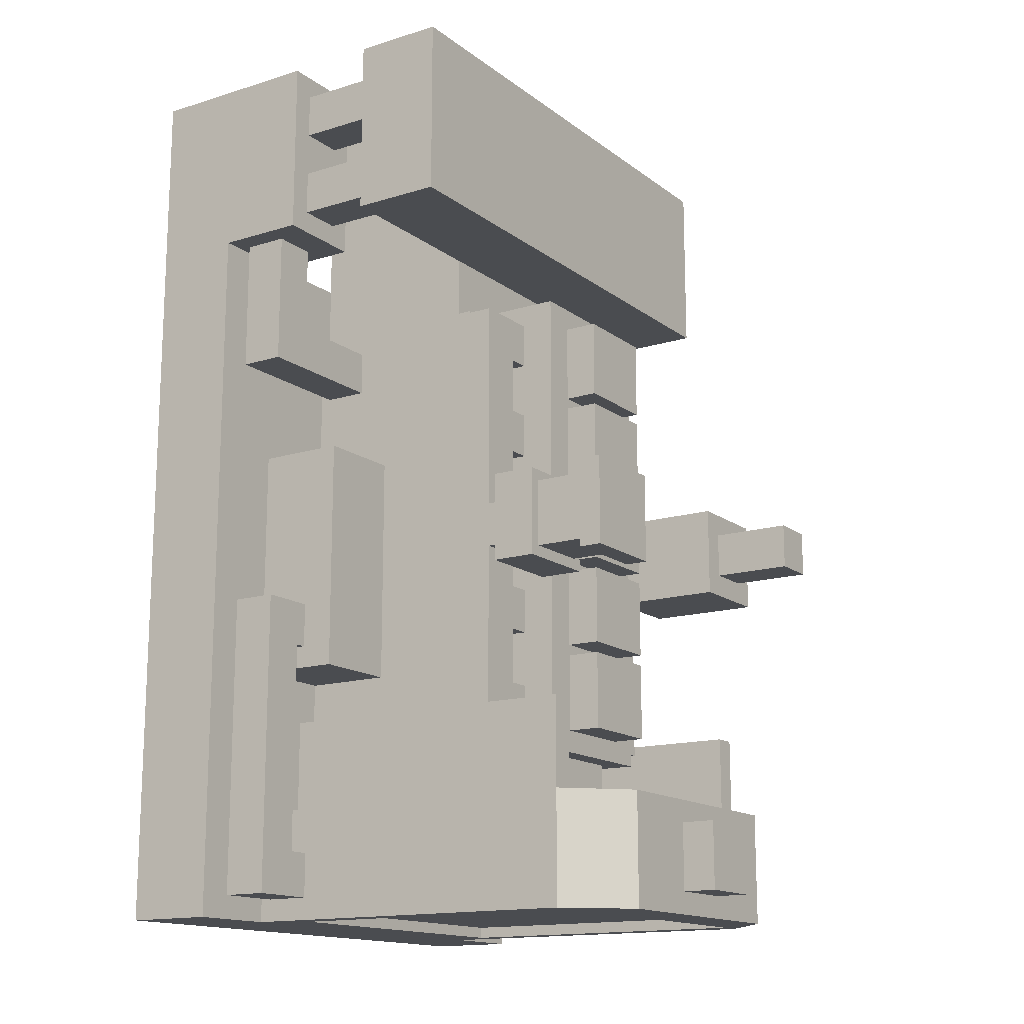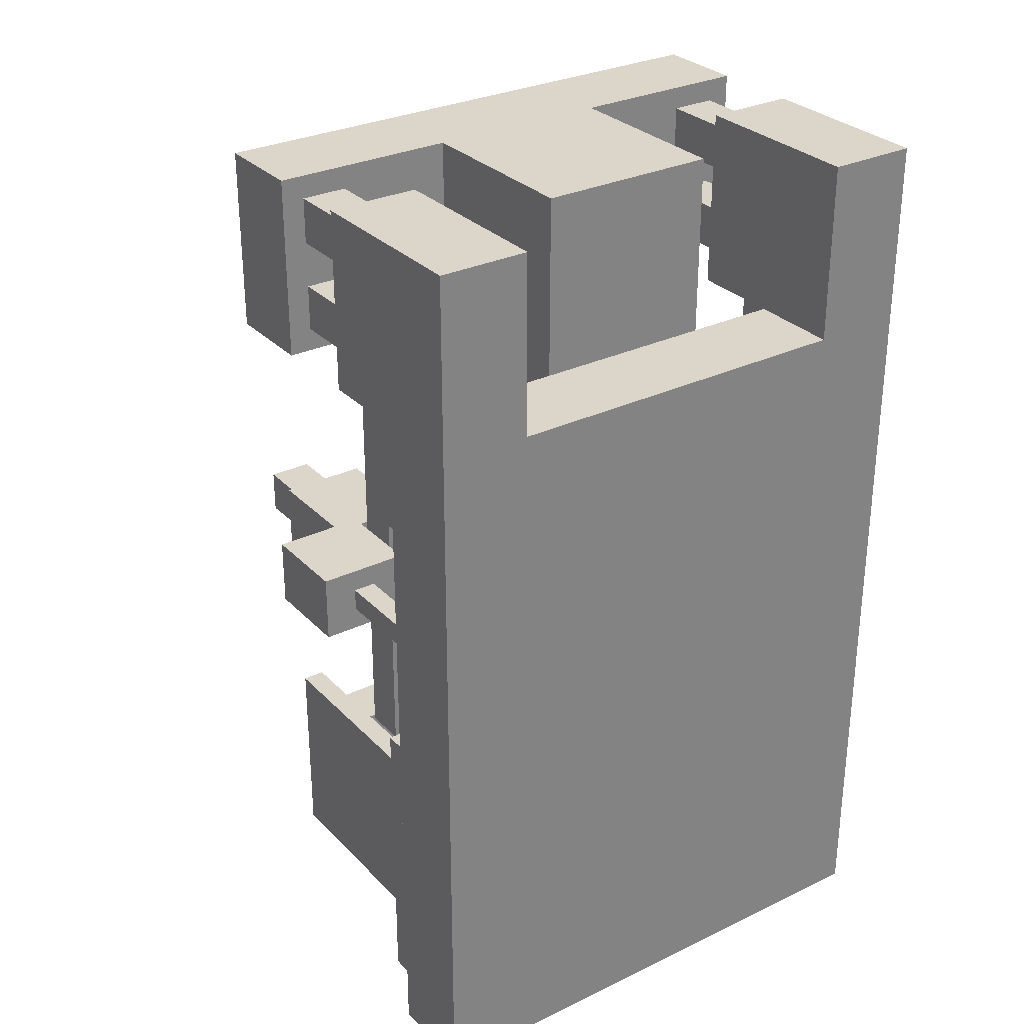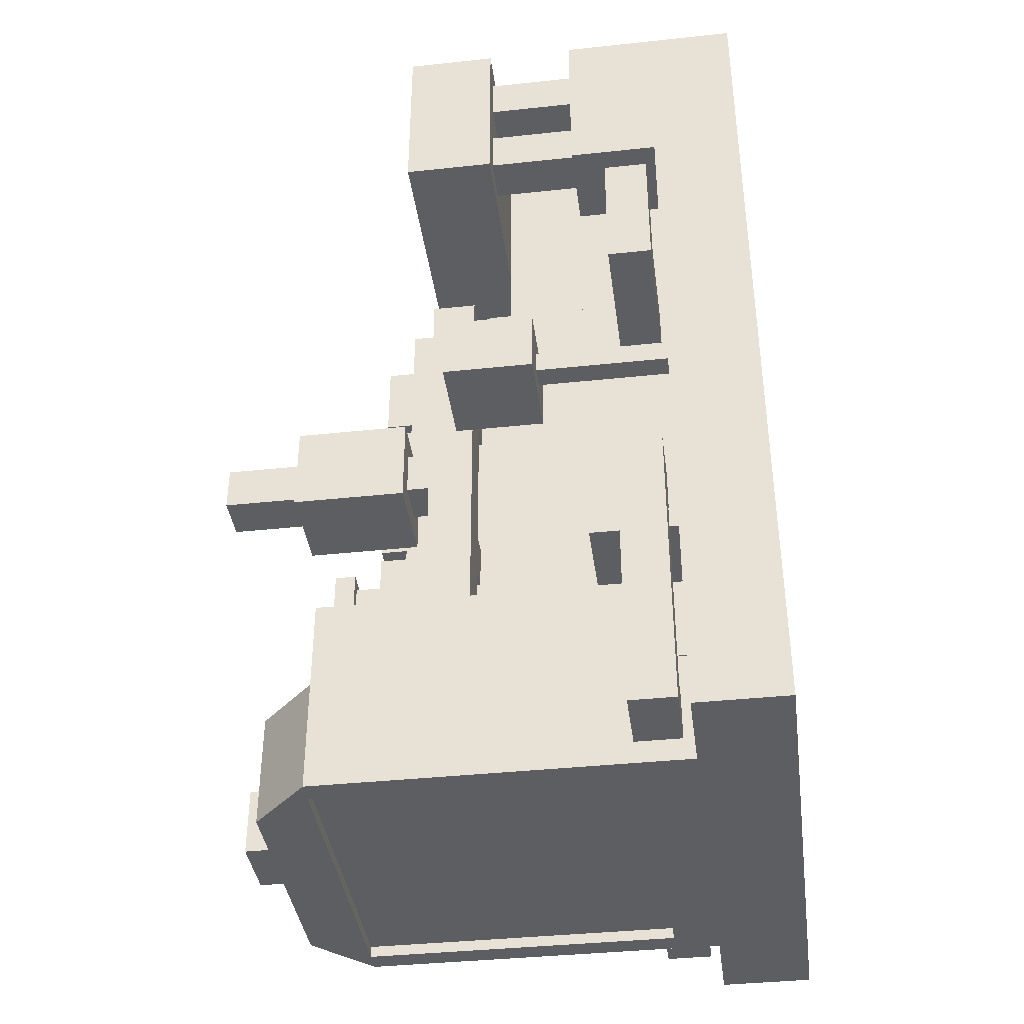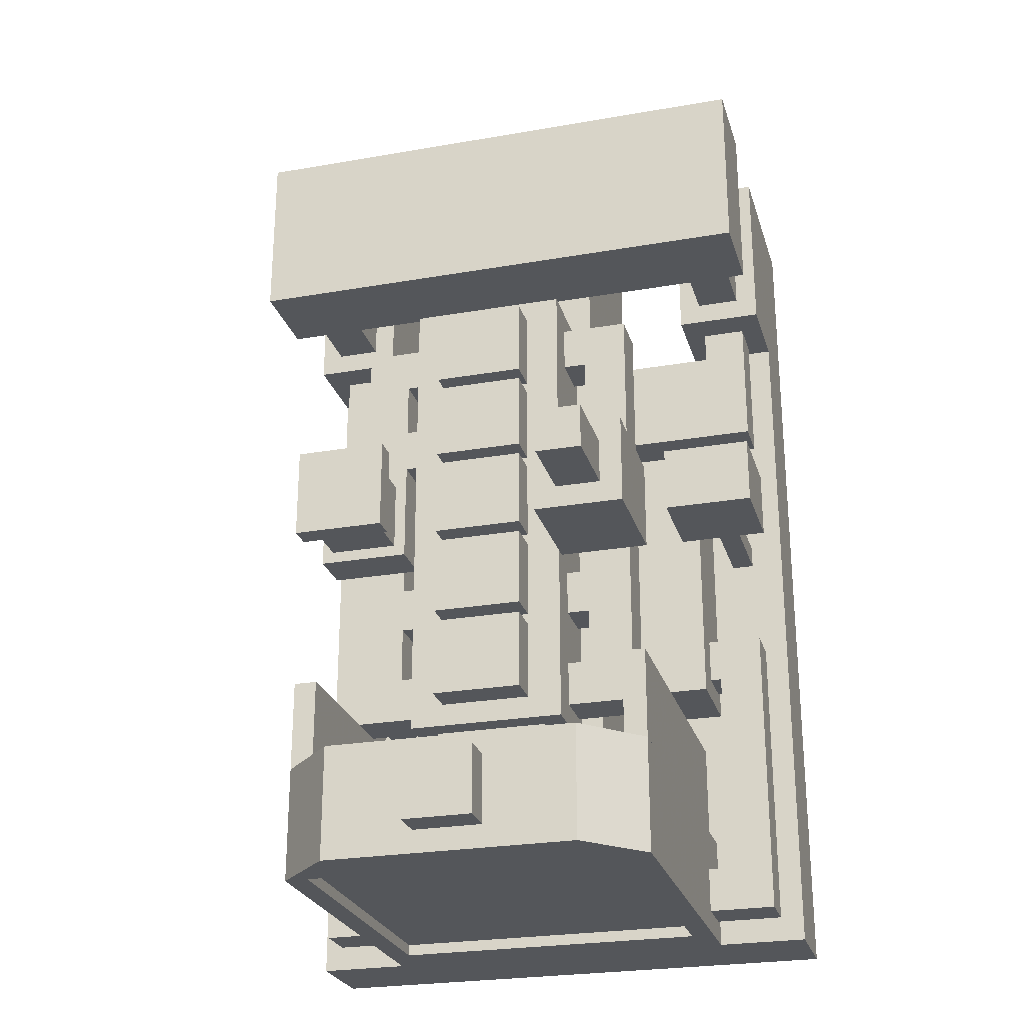
<metadata>
{"format":"obj","ext":"obj","renderer":"f3d","projection":"perspective","resolution":1024,"background":"white","views":[{"elev":-15.1,"azim":123.3,"up":"+Z"},{"elev":29.9,"azim":-34.9,"up":"+Z"},{"elev":-39.1,"azim":-82.4,"up":"+Z"},{"elev":-25.7,"azim":-164.5,"up":"+Z"}]}
</metadata>
<code>
o base
v 0.3122 2.001 -1.875
v 0.3122 2.001 -1.499
v 0.3122 1.812 -1.499
v 0.3122 1.812 -1.875
v 0.6882 2.001 -1.499
v 0.6882 1.812 -1.499
v 0.6882 2.001 -1.875
v 0.6882 1.812 -1.875
v -0.1878 1.813 -2
v -0.1878 1.813 -1.374
v -0.5003 1.5 -1.374
v -0.5003 1.5 -2
v 1.188 1.813 -1.374
v 1.501 1.5 -1.374
v 1.188 1.813 -2
v 1.501 1.5 -2
v -0.5003 1.501 -2
v -0.5003 1.501 -1.374
v -0.5003 -0.25 -1.374
v -0.5003 -0.25 -2
v -0.3743 1.501 -1.374
v -0.3743 -0.25 -1.374
v -0.3743 1.501 -2
v -0.3743 -0.25 -2
v -0.375 1.5 -1.812
v 1.375 1.5 -1.812
v 1.375 -0.25 -1.812
v -0.375 -0.25 -1.812
v 1.375 1.5 -1.938
v -0.375 1.5 -1.938
v -0.375 -0.25 -1.938
v 1.375 -0.25 -1.938
v 0.25 1.313 -0.9375
v 0.25 1.313 -0.5
v 0.25 1.125 -0.5
v 0.25 1.125 -0.9375
v 0.75 1.313 -0.5
v 0.75 1.125 -0.5
v 0.75 1.313 -0.9375
v 0.75 1.125 -0.9375
v 1.375 1.501 -1.375
v 1.375 1.501 -0.8742
v 1.375 -0.25 -0.8742
v 1.375 -0.25 -1.375
v 1.501 1.501 -0.8742
v 1.501 -0.25 -0.8742
v 1.501 1.501 -1.375
v 1.501 -0.25 -1.375
v -1 0.7505 0.3125
v -1 0.7505 0.6875
v -1 0.25 0.6875
v -1 0.25 0.3125
v -0.5 0.7505 0.6875
v -0.5 0.25 0.6875
v -0.5 0.7505 0.3125
v -0.5 0.25 0.3125
v -0.5003 1.501 -1.375
v -0.5003 1.501 -0.8742
v -0.5003 -0.25 -0.8742
v -0.5003 -0.25 -1.375
v -0.3743 1.501 -0.8742
v -0.3743 -0.25 -0.8742
v -0.3743 1.501 -1.375
v -0.3743 -0.25 -1.375
v 1.375 1.501 -2
v 1.375 1.501 -1.374
v 1.375 -0.25 -1.374
v 1.375 -0.25 -2
v 1.501 1.501 -1.374
v 1.501 -0.25 -1.374
v 1.501 1.501 -2
v 1.501 -0.25 -2
v -0.5625 0.000499 -0.5625
v -0.5625 0.000499 0.75
v -0.5625 -0.5 0.75
v -0.5625 -0.5 -0.5625
v -0.0625 0.000499 0.75
v -0.0625 -0.5 0.75
v -0.0625 0.000499 -0.5625
v -0.0625 -0.5 -0.5625
v -0.3125 2.125 0.0625
v -0.3125 2.125 0.3125
v -0.3125 1.687 0.3125
v -0.3125 1.687 0.0625
v -0.0625 2.125 0.3125
v -0.0625 1.687 0.3125
v -0.0625 2.125 0.0625
v -0.0625 1.687 0.0625
v 0.25 1.313 -0.4375
v 0.25 1.313 -0
v 0.25 1.125 -0
v 0.25 1.125 -0.4375
v 0.75 1.313 -0
v 0.75 1.125 -0
v 0.75 1.313 -0.4375
v 0.75 1.125 -0.4375
v 0.25 1.313 0.0625
v 0.25 1.313 0.5
v 0.25 1.125 0.5
v 0.25 1.125 0.0625
v 0.75 1.313 0.5
v 0.75 1.125 0.5
v 0.75 1.313 0.0625
v 0.75 1.125 0.0625
v 0.25 1.313 0.5625
v 0.25 1.313 1
v 0.25 1.125 1
v 0.25 1.125 0.5625
v 0.75 1.313 1
v 0.75 1.125 1
v 0.75 1.313 0.5625
v 0.75 1.125 0.5625
v 0.25 1.313 1.062
v 0.25 1.313 1.5
v 0.25 1.125 1.5
v 0.25 1.125 1.062
v 0.75 1.313 1.5
v 0.75 1.125 1.5
v 0.75 1.313 1.062
v 0.75 1.125 1.062
v 0 0.5005 1.625
v 0 0.5005 3
v 0 -0.5 3
v 0 -0.5 1.625
v 1 0.5005 3
v 1 -0.5 3
v 1 0.5005 1.625
v 1 -0.5 1.625
v 1.5 0.0005 2
v 1.5 0.000501 3
v 1.5 -1 3
v 1.5 -1 2
v 2 0.000501 3
v 2 -1 3
v 2 0.0005 2
v 2 -1 2
v 0.0625 1.125 -1.062
v 0.0625 1.125 1.625
v 0.0625 0.625 1.625
v 0.0625 0.625 -1.062
v 0.9375 1.125 1.625
v 0.9375 0.625 1.625
v 0.9375 1.125 -1.062
v 0.9375 0.625 -1.062
v 0.9375 0.938 1.5
v 1.062 0.938 1.5
v 1.062 0.6875 1.5
v 0.9375 0.6875 1.5
v 1.062 0.938 1.25
v 0.9375 0.938 1.25
v 0.9375 0.6875 1.25
v 1.062 0.6875 1.25
v 1.062 0.938 -0.9375
v 1.062 0.938 1.5
v 1.062 0.6875 1.5
v 1.062 0.6875 -0.9375
v 1.312 0.938 1.5
v 1.312 0.6875 1.5
v 1.312 0.938 -0.9375
v 1.312 0.6875 -0.9375
v -0.4375 1.688 -0.0625
v -0.4375 1.688 0.4375
v -0.4375 1.062 0.4375
v -0.4375 1.062 -0.0625
v 0.0625 1.688 0.4375
v 0.0625 1.062 0.4375
v 0.0625 1.688 -0.0625
v 0.0625 1.062 -0.0625
v -0.875 -0.187 -1.875
v -0.875 -0.187 -0.1875
v -0.875 -0.4375 -0.1875
v -0.875 -0.4375 -1.875
v -0.625 -0.187 -0.1875
v -0.625 -0.4375 -0.1875
v -0.625 -0.187 -1.875
v -0.625 -0.4375 -1.875
v 0.1875 1 -1.312
v 0.1875 1 -1.062
v 0.1875 -0.375 -1.062
v 0.1875 -0.375 -1.312
v 0.8125 1 -1.062
v 0.8125 1 -1.312
v 0.8125 -0.375 -1.312
v 0.8125 -0.375 -1.062
v -1 1 2
v -1 1.001 3
v -1 0.5 3
v -1 0.5 2
v 2 1.001 3
v 2 0.5 3
v 2 1 2
v 2 0.5 2
v -0.8125 0.2505 0.4375
v -0.8125 0.2505 0.5625
v -0.8125 -0.5 0.5625
v -0.8125 -0.5 0.4375
v -0.6875 0.2505 0.5625
v -0.6875 -0.5 0.5625
v -0.6875 0.2505 0.4375
v -0.6875 -0.5 0.4375
v -1 0.0005 2
v -1 0.000501 3
v -1 -1 3
v -1 -1 2
v -0.5 0.000501 3
v -0.5 -1 3
v -0.5 0.0005 2
v -0.5 -1 2
v -0.875 0.5005 2.625
v -0.875 0.5005 2.875
v -0.875 1e-06 2.875
v -0.875 1e-06 2.625
v -0.625 0.5005 2.875
v -0.625 1e-06 2.875
v -0.625 0.5005 2.625
v -0.625 1e-06 2.625
v 1.625 0.5005 2.625
v 1.625 0.5005 2.875
v 1.625 1e-06 2.875
v 1.625 1e-06 2.625
v 1.875 0.5005 2.875
v 1.875 1e-06 2.875
v 1.875 0.5005 2.625
v 1.875 1e-06 2.625
v 1.625 0.5005 2.125
v 1.625 0.5005 2.375
v 1.625 0 2.375
v 1.625 0 2.125
v 1.875 0.5005 2.375
v 1.875 0 2.375
v 1.875 0.5005 2.125
v 1.875 0 2.125
v -0.5 -0.2495 -2
v -0.5 -0.2495 -1.375
v -0.5 -0.5 -1.375
v -0.5 -0.5 -2
v 1.5 -0.2495 -1.375
v 1.5 -0.5 -1.375
v 1.5 -0.2495 -2
v 1.5 -0.5 -2
v 1.062 0.000499 0.75
v 1.562 0.000499 0.75
v 1.562 -0.5 0.75
v 1.062 -0.5 0.75
v 1.562 0.000499 -0.5625
v 1.562 -0.5 -0.5625
v 1.062 0.000499 -0.5625
v 1.062 -0.5 -0.5625
v -0.3125 1.063 0.0625
v -0.3125 1.063 0.3125
v -0.3125 0.9375 0.3125
v -0.3125 0.9375 0.0625
v -0.0625 1.063 0.3125
v -0.0625 0.9375 0.3125
v -0.0625 1.063 0.0625
v -0.0625 0.9375 0.0625
v -0.625 -0.187 -1.625
v -0.5 -0.187 -1.625
v -0.5 -0.4375 -1.625
v -0.625 -0.4375 -1.625
v -0.5 -0.187 -1.875
v -0.625 -0.187 -1.875
v -0.625 -0.4375 -1.875
v -0.5 -0.4375 -1.875
v -0.625 -0.187 -0.1875
v -0.5625 -0.187 -0.1875
v -0.5625 -0.4375 -0.1875
v -0.625 -0.4375 -0.1875
v -0.5625 -0.187 -0.4375
v -0.625 -0.187 -0.4375
v -0.625 -0.4375 -0.4375
v -0.5625 -0.4375 -0.4375
v 1.625 -0.187 -1.875
v 1.625 -0.187 -0.1875
v 1.625 -0.4375 -0.1875
v 1.625 -0.4375 -1.875
v 1.875 -0.187 -0.1875
v 1.875 -0.4375 -0.1875
v 1.875 -0.187 -1.875
v 1.875 -0.4375 -1.875
v 1.5 -0.187 -1.625
v 1.625 -0.187 -1.625
v 1.625 -0.4375 -1.625
v 1.5 -0.4375 -1.625
v 1.625 -0.187 -1.875
v 1.5 -0.187 -1.875
v 1.5 -0.4375 -1.875
v 1.625 -0.4375 -1.875
v 1.562 -0.187 -0.1875
v 1.625 -0.187 -0.1875
v 1.625 -0.4375 -0.1875
v 1.562 -0.4375 -0.1875
v 1.625 -0.187 -0.4375
v 1.562 -0.187 -0.4375
v 1.562 -0.4375 -0.4375
v 1.625 -0.4375 -0.4375
v -0.625 -0.187 1.5
v -0.0625 -0.187 1.5
v -0.0625 -0.4375 1.5
v -0.625 -0.4375 1.5
v -0.0625 -0.187 1.25
v -0.625 -0.187 1.25
v -0.625 -0.4375 1.25
v -0.0625 -0.4375 1.25
v -0.875 -0.187 1.25
v -0.875 -0.187 2
v -0.875 -0.4375 2
v -0.875 -0.4375 1.25
v -0.625 -0.187 2
v -0.625 -0.187 1.25
v -0.625 -0.4375 1.25
v -0.625 -0.4375 2
v 1.062 -0.187 1.5
v 1.625 -0.187 1.5
v 1.625 -0.4375 1.5
v 1.062 -0.4375 1.5
v 1.625 -0.187 1.25
v 1.062 -0.187 1.25
v 1.062 -0.4375 1.25
v 1.625 -0.4375 1.25
v 1.625 -0.187 1.25
v 1.625 -0.187 2
v 1.625 -0.4375 2
v 1.625 -0.4375 1.25
v 1.875 -0.187 2
v 1.875 -0.187 1.25
v 1.875 -0.4375 1.25
v 1.875 -0.4375 2
v 0.9375 1.313 -0.0625
v 0.9375 1.313 0.4375
v 0.9375 1.062 0.4375
v 0.9375 1.062 -0.0625
v 1.438 1.313 0.4375
v 1.438 1.062 0.4375
v 1.438 1.313 -0.0625
v 1.438 1.062 -0.0625
v 1 1.625 -0
v 1 1.625 0.375
v 1 1.312 0.375
v 1 1.312 -0
v 1.375 1.625 0.375
v 1.375 1.312 0.375
v 1.375 1.625 -0
v 1.375 1.312 -0
v 0.9375 1.75 -0.0625
v 0.9375 1.75 0.4375
v 0.9375 1.625 0.4375
v 0.9375 1.625 -0.0625
v 1.438 1.75 0.4375
v 1.438 1.625 0.4375
v 1.438 1.75 -0.0625
v 1.438 1.625 -0.0625
v -0.3125 0.938 -0.9375
v -0.3125 0.938 1.5
v -0.3125 0.6875 1.5
v -0.3125 0.6875 -0.9375
v -0.0625 0.938 1.5
v -0.0625 0.6875 1.5
v -0.0625 0.938 -0.9375
v -0.0625 0.6875 -0.9375
v 1.062 1.063 0.0625
v 1.062 1.063 0.3125
v 1.062 0.9375 0.3125
v 1.062 0.9375 0.0625
v 1.312 1.063 0.3125
v 1.312 0.9375 0.3125
v 1.312 1.063 0.0625
v 1.312 0.9375 0.0625
v -1 -0.4995 -2
v -1 -0.4995 2
v -1 -1 2
v -1 -1 -2
v 2 -0.4995 2
v 2 -1 2
v 2 -0.4995 -2
v 2 -1 -2
v -0.875 0.5005 2.125
v -0.875 0.5005 2.375
v -0.875 0 2.375
v -0.875 0 2.125
v -0.625 0.5005 2.375
v -0.625 0 2.375
v -0.625 0.5005 2.125
v -0.625 0 2.125
v 0.9375 0.938 0.9375
v 1.062 0.938 0.9375
v 1.062 0.6875 0.9375
v 0.9375 0.6875 0.9375
v 1.062 0.938 0.6875
v 0.9375 0.938 0.6875
v 0.9375 0.6875 0.6875
v 1.062 0.6875 0.6875
v 0.9375 0.938 -0.6875
v 1.062 0.938 -0.6875
v 1.062 0.6875 -0.6875
v 0.9375 0.6875 -0.6875
v 1.062 0.938 -0.9375
v 0.9375 0.938 -0.9375
v 0.9375 0.6875 -0.9375
v 1.062 0.6875 -0.9375
v 0.9375 0.938 -0.125
v 1.062 0.938 -0.125
v 1.062 0.6875 -0.125
v 0.9375 0.6875 -0.125
v 1.062 0.938 -0.375
v 0.9375 0.938 -0.375
v 0.9375 0.6875 -0.375
v 1.062 0.6875 -0.375
v -0.0625 0.938 1.5
v 0.0625 0.938 1.5
v 0.0625 0.6875 1.5
v -0.0625 0.6875 1.5
v 0.0625 0.938 1.25
v -0.0625 0.938 1.25
v -0.0625 0.6875 1.25
v 0.0625 0.6875 1.25
v -0.0625 0.938 0.9375
v 0.0625 0.938 0.9375
v 0.0625 0.6875 0.9375
v -0.0625 0.6875 0.9375
v 0.0625 0.938 0.6875
v -0.0625 0.938 0.6875
v -0.0625 0.6875 0.6875
v 0.0625 0.6875 0.6875
v -0.0625 0.938 -0.125
v 0.0625 0.938 -0.125
v 0.0625 0.6875 -0.125
v -0.0625 0.6875 -0.125
v 0.0625 0.938 -0.375
v -0.0625 0.938 -0.375
v -0.0625 0.6875 -0.375
v 0.0625 0.6875 -0.375
v -0.0625 0.938 -0.6875
v 0.0625 0.938 -0.6875
v 0.0625 0.6875 -0.6875
v -0.0625 0.6875 -0.6875
v 0.0625 0.938 -0.9375
v -0.0625 0.938 -0.9375
v -0.0625 0.6875 -0.9375
v 0.0625 0.6875 -0.9375
v -0.0625 0.6255 -1.062
v -0.0625 0.6255 1.625
v -0.0625 -0.5 1.625
v -0.0625 -0.5 -1.062
v 1.062 0.6255 1.625
v 1.062 -0.5 1.625
v 1.062 0.6255 -1.062
v 1.062 -0.5 -1.062
f 1 4 3 2
f 2 3 6 5
f 5 6 8 7
f 7 8 4 1
f 2 5 7 1
f 9 12 11 10
f 10 11 14 13
f 13 14 16 15
f 15 16 12 9
f 12 16 14 11
f 15 9 10 13
f 17 20 19 18
f 18 19 22 21
f 21 22 24 23
f 23 24 20 17
f 25 28 27 26
f 29 32 31 30
f 33 36 35 34
f 34 35 38 37
f 37 38 40 39
f 39 40 36 33
f 39 33 34 37
f 41 44 43 42
f 42 43 46 45
f 45 46 48 47
f 44 48 46 43
f 47 41 42 45
f 49 52 51 50
f 50 51 54 53
f 53 54 56 55
f 55 56 52 49
f 52 56 54 51
f 55 49 50 53
f 57 60 59 58
f 58 59 62 61
f 61 62 64 63
f 60 64 62 59
f 63 57 58 61
f 65 68 67 66
f 66 67 70 69
f 69 70 72 71
f 71 72 68 65
f 73 76 75 74
f 74 75 78 77
f 79 80 76 73
f 79 73 74 77
f 81 84 83 82
f 82 83 86 85
f 85 86 88 87
f 87 88 84 81
f 87 81 82 85
f 89 92 91 90
f 90 91 94 93
f 93 94 96 95
f 95 96 92 89
f 95 89 90 93
f 97 100 99 98
f 98 99 102 101
f 101 102 104 103
f 103 104 100 97
f 103 97 98 101
f 105 108 107 106
f 106 107 110 109
f 109 110 112 111
f 111 112 108 105
f 111 105 106 109
f 113 116 115 114
f 114 115 118 117
f 117 118 120 119
f 119 120 116 113
f 119 113 114 117
f 121 124 123 122
f 122 123 126 125
f 125 126 128 127
f 124 128 126 123
f 127 121 122 125
f 129 132 131 130
f 130 131 134 133
f 133 134 136 135
f 135 136 132 129
f 132 136 134 131
f 135 129 130 133
f 137 140 139 138
f 138 139 142 141
f 141 142 144 143
f 143 144 140 137
f 143 137 138 141
f 145 148 147 146
f 149 152 151 150
f 149 150 145 146
f 148 151 152 147
f 153 156 155 154
f 154 155 158 157
f 157 158 160 159
f 159 160 156 153
f 159 153 154 157
f 155 156 160 158
f 161 164 163 162
f 162 163 166 165
f 165 166 168 167
f 167 168 164 161
f 167 161 162 165
f 163 164 168 166
f 169 172 171 170
f 170 171 174 173
f 173 174 176 175
f 175 176 172 169
f 175 169 170 173
f 171 172 176 174
f 177 180 179 178
f 181 184 183 182
f 182 183 180 177
f 182 177 178 181
f 179 180 183 184
f 185 188 187 186
f 186 187 190 189
f 189 190 192 191
f 191 192 188 185
f 188 192 190 187
f 191 185 186 189
f 193 196 195 194
f 194 195 198 197
f 197 198 200 199
f 199 200 196 193
f 201 204 203 202
f 202 203 206 205
f 205 206 208 207
f 207 208 204 201
f 204 208 206 203
f 207 201 202 205
f 209 212 211 210
f 210 211 214 213
f 213 214 216 215
f 215 216 212 209
f 217 220 219 218
f 218 219 222 221
f 221 222 224 223
f 223 224 220 217
f 225 228 227 226
f 226 227 230 229
f 229 230 232 231
f 231 232 228 225
f 233 236 235 234
f 234 235 238 237
f 237 238 240 239
f 239 240 236 233
f 239 233 234 237
f 241 244 243 242
f 242 243 246 245
f 245 246 248 247
f 245 247 241 242
f 249 252 251 250
f 250 251 254 253
f 253 254 256 255
f 255 256 252 249
f 257 260 259 258
f 261 264 263 262
f 261 262 257 258
f 260 263 264 259
f 265 268 267 266
f 269 272 271 270
f 269 270 265 266
f 268 271 272 267
f 273 276 275 274
f 274 275 278 277
f 277 278 280 279
f 279 280 276 273
f 279 273 274 277
f 275 276 280 278
f 281 284 283 282
f 285 288 287 286
f 285 286 281 282
f 284 287 288 283
f 289 292 291 290
f 293 296 295 294
f 293 294 289 290
f 292 295 296 291
f 297 300 299 298
f 301 304 303 302
f 301 302 297 298
f 300 303 304 299
f 305 308 307 306
f 309 312 311 310
f 310 311 308 305
f 310 305 306 309
f 307 308 311 312
f 313 316 315 314
f 317 320 319 318
f 317 318 313 314
f 316 319 320 315
f 321 324 323 322
f 325 328 327 326
f 326 327 324 321
f 326 321 322 325
f 323 324 327 328
f 329 332 331 330
f 330 331 334 333
f 333 334 336 335
f 335 336 332 329
f 335 329 330 333
f 331 332 336 334
f 337 340 339 338
f 338 339 342 341
f 341 342 344 343
f 343 344 340 337
f 345 348 347 346
f 346 347 350 349
f 349 350 352 351
f 351 352 348 345
f 351 345 346 349
f 347 348 352 350
f 353 356 355 354
f 354 355 358 357
f 357 358 360 359
f 359 360 356 353
f 359 353 354 357
f 355 356 360 358
f 361 364 363 362
f 362 363 366 365
f 365 366 368 367
f 367 368 364 361
f 369 372 371 370
f 370 371 374 373
f 373 374 376 375
f 375 376 372 369
f 372 376 374 371
f 375 369 370 373
f 377 380 379 378
f 378 379 382 381
f 381 382 384 383
f 383 384 380 377
f 385 388 387 386
f 389 392 391 390
f 389 390 385 386
f 388 391 392 387
f 393 396 395 394
f 397 400 399 398
f 397 398 393 394
f 396 399 400 395
f 401 404 403 402
f 405 408 407 406
f 405 406 401 402
f 404 407 408 403
f 409 412 411 410
f 413 416 415 414
f 413 414 409 410
f 412 415 416 411
f 417 420 419 418
f 421 424 423 422
f 421 422 417 418
f 420 423 424 419
f 425 428 427 426
f 429 432 431 430
f 429 430 425 426
f 428 431 432 427
f 433 436 435 434
f 437 440 439 438
f 437 438 433 434
f 436 439 440 435
f 441 444 443 442
f 442 443 446 445
f 445 446 448 447
f 447 448 444 441
f 447 441 442 445

</code>
